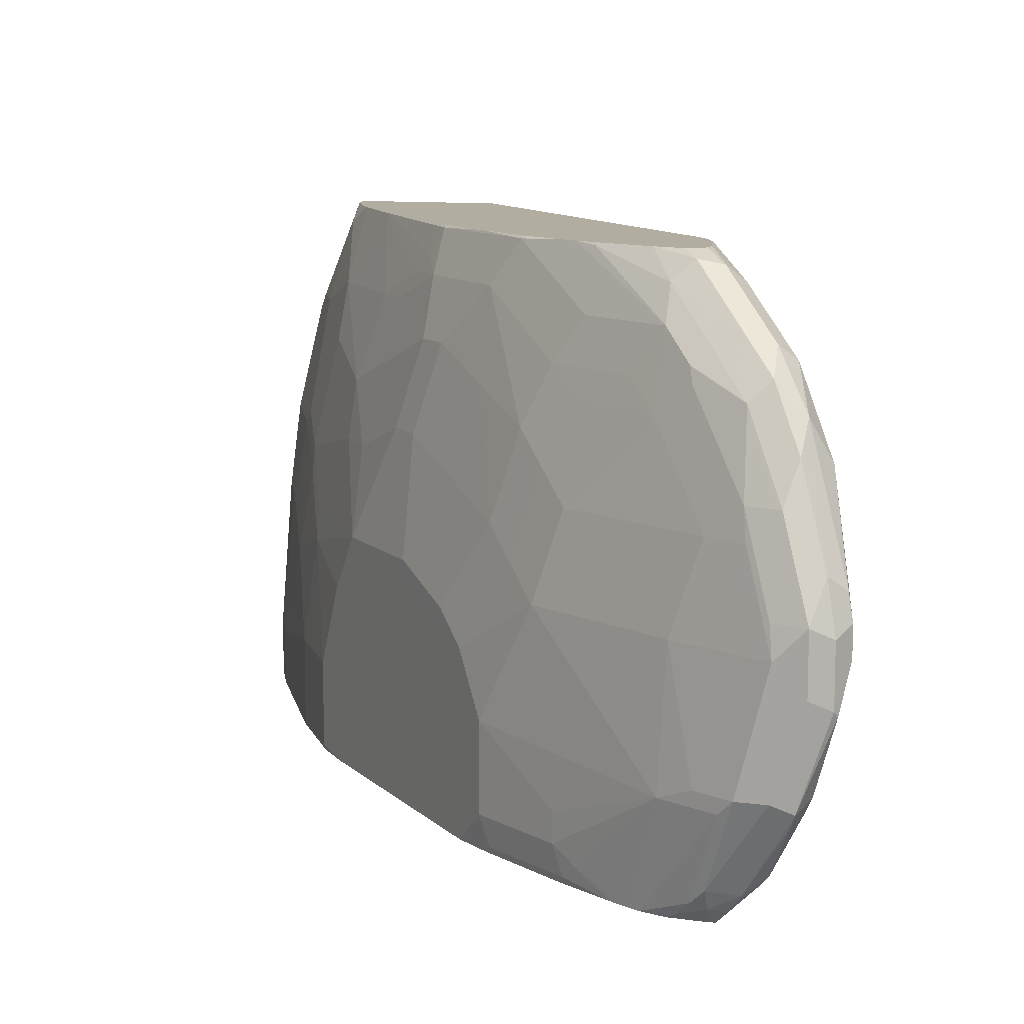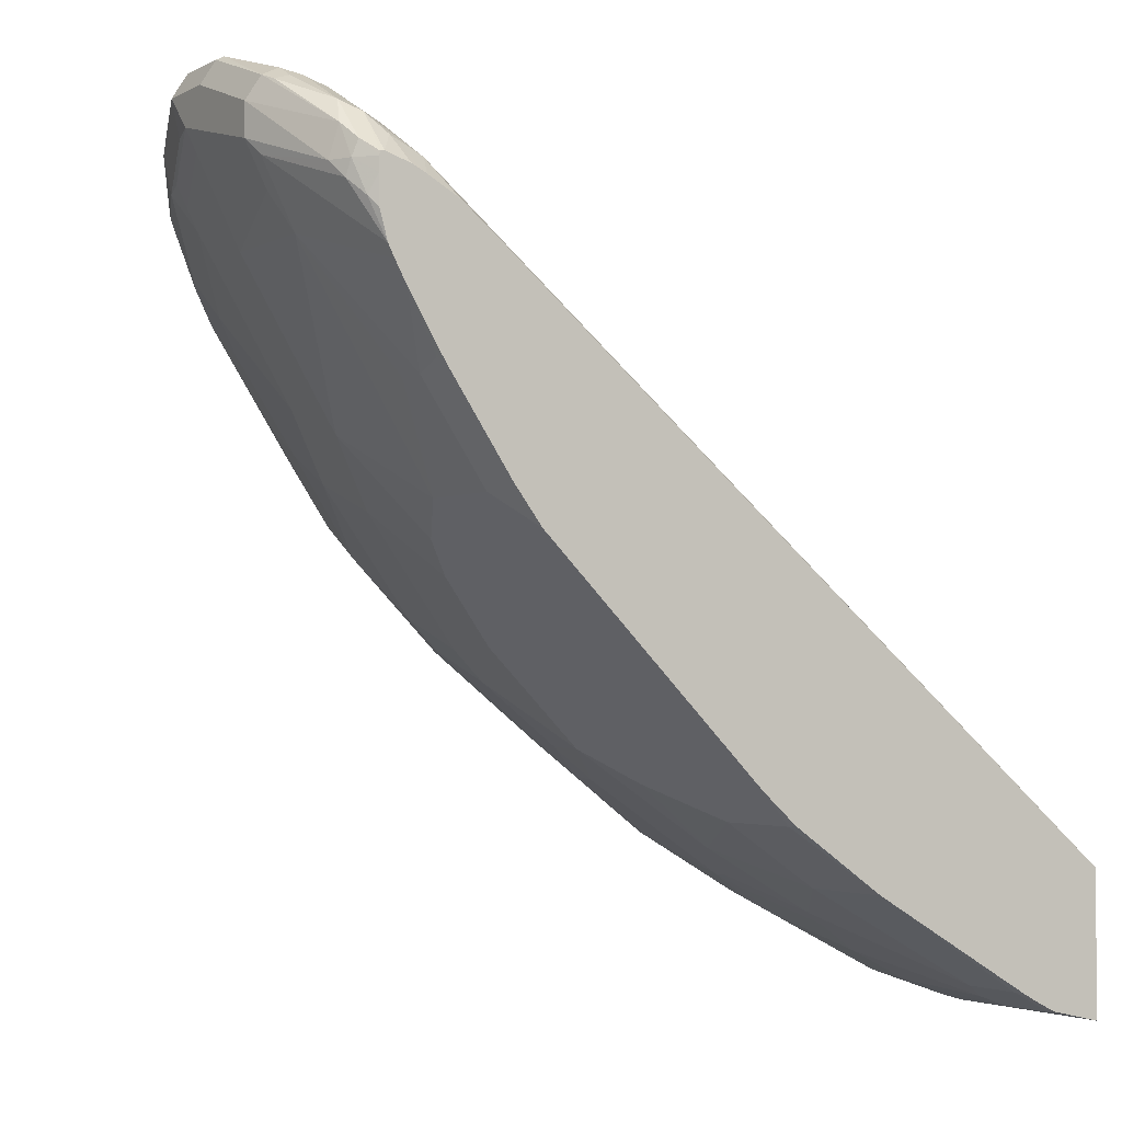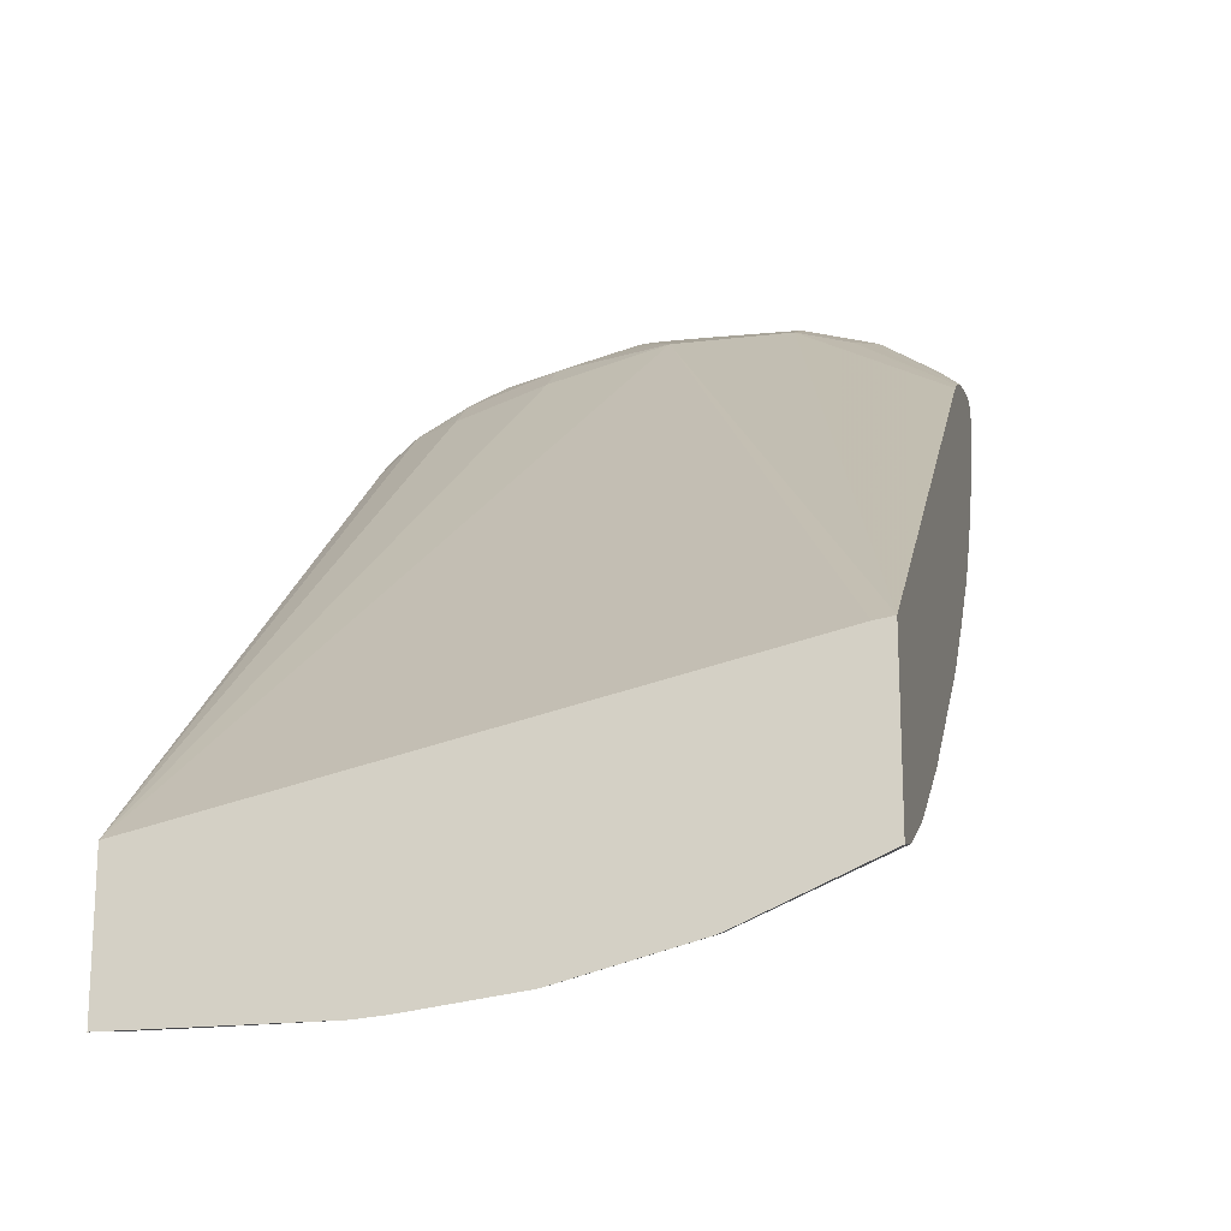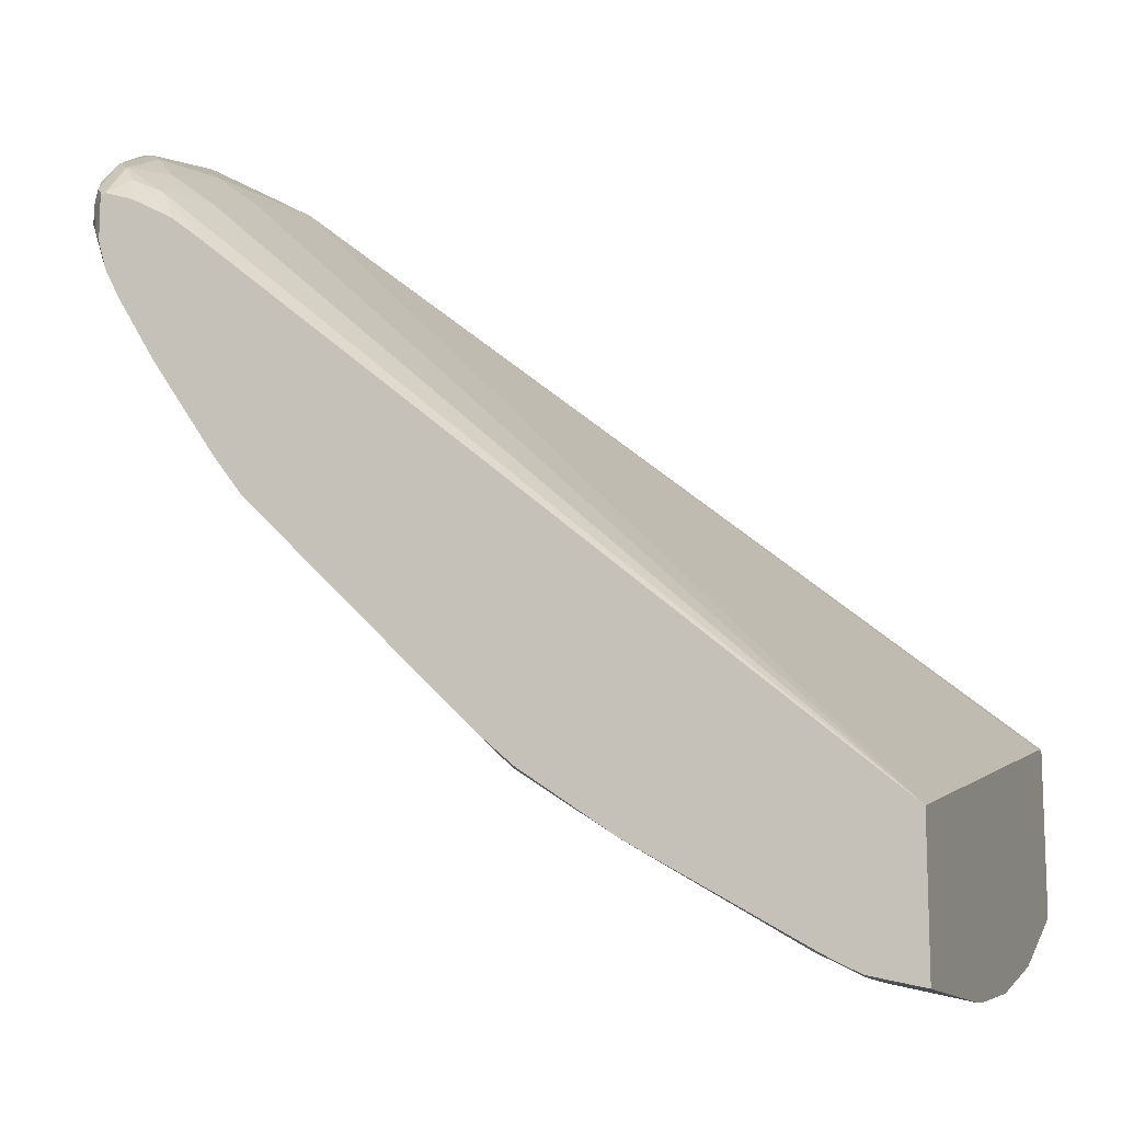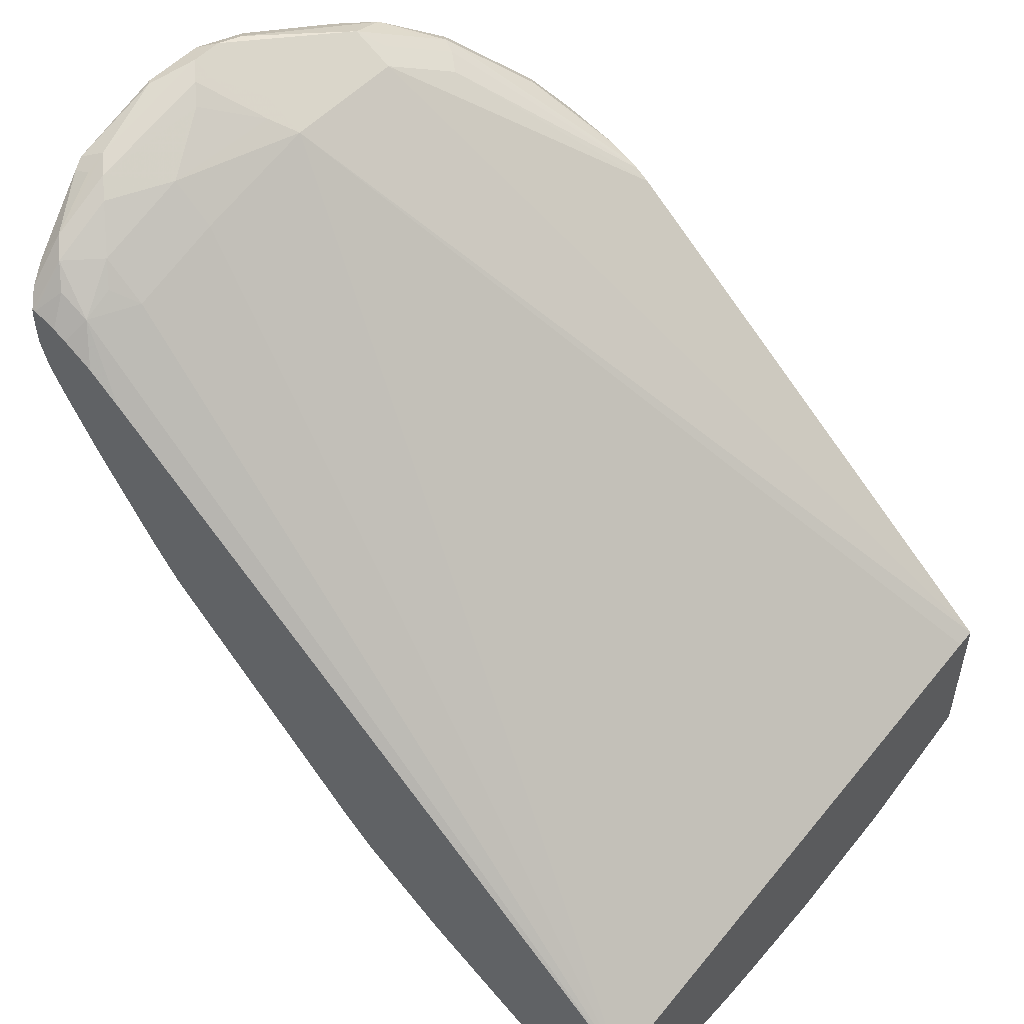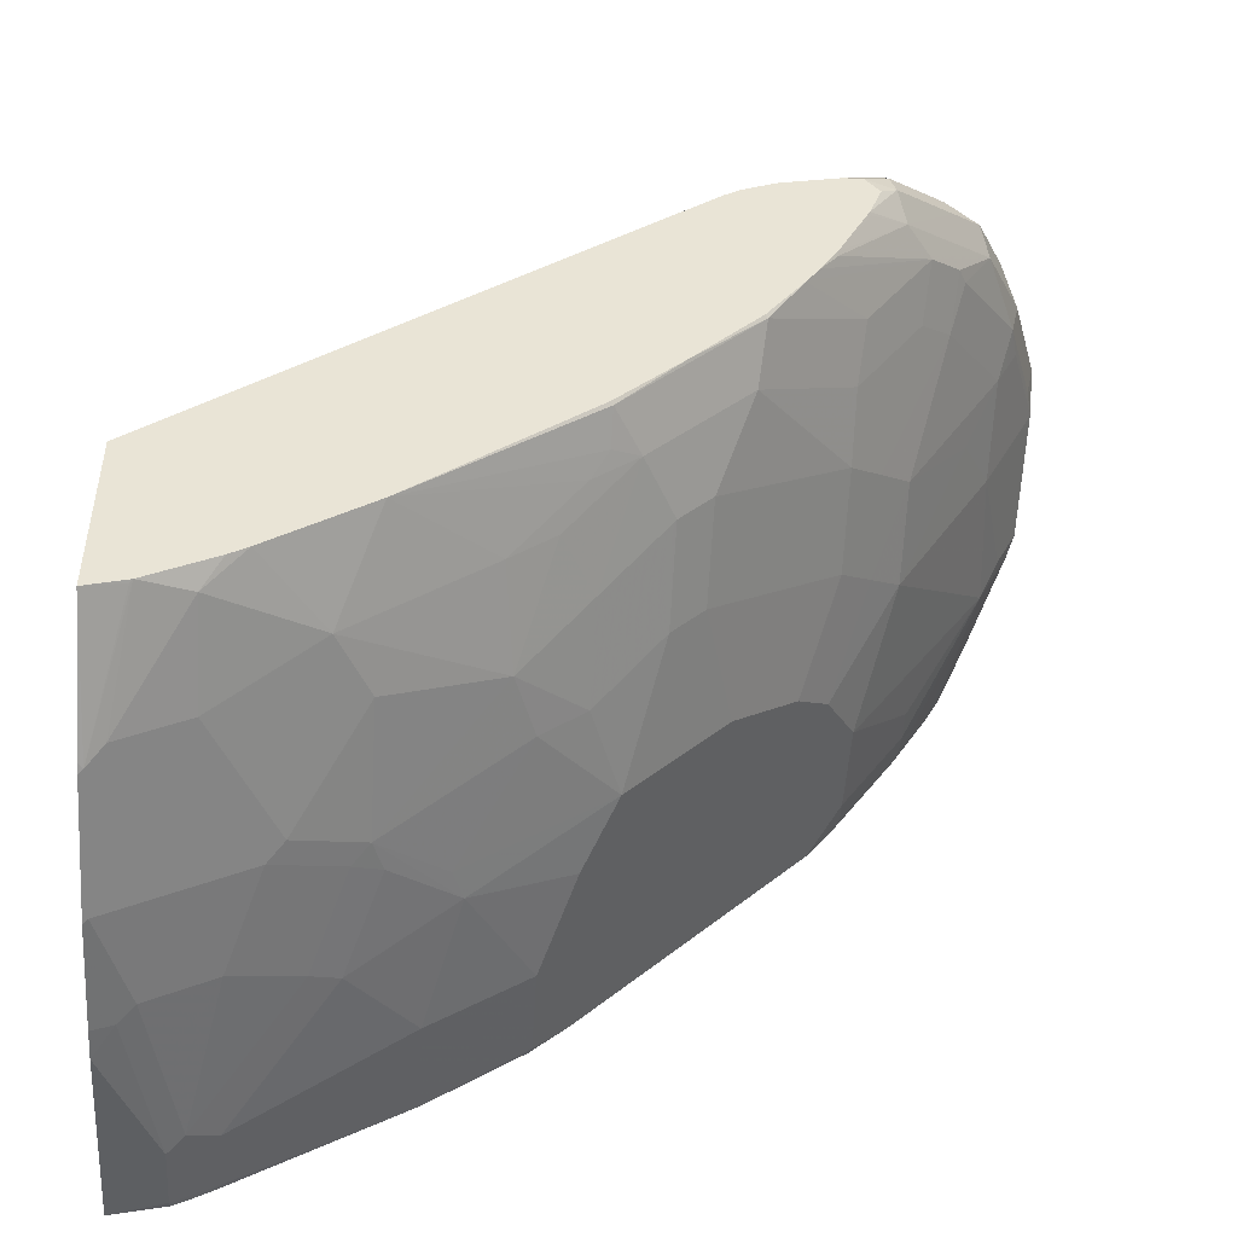
<metadata>
{"format":"obj","ext":"obj","renderer":"f3d","projection":"perspective","resolution":1024,"background":"white","views":[{"elev":10.5,"azim":108.5,"up":"+Z"},{"elev":-2.7,"azim":149.2,"up":"+Y"},{"elev":-19.2,"azim":-77.1,"up":"+Y"},{"elev":-12.7,"azim":-160.9,"up":"+Y"},{"elev":52.2,"azim":-138.9,"up":"+Y"},{"elev":-48.5,"azim":-3.4,"up":"+Y"}]}
</metadata>
<code>
v 0.4043 -0.2447 -0.004313
v 0.4326 -0.2383 -0.004313
v 0.4369 -0.2383 3.59e-05
v 0.4043 -0.2447 0.1199
v 0.4043 -0.1553 -0.004313
v 0.4374 -0.2372 -0.004313
v 0.4478 -0.232 -0.004313
v 0.4634 -0.225 3.59e-05
v 0.4369 -0.2383 0.03973
v 0.4043 -0.2431 0.139
v 0.4171 -0.2383 0.139
v 0.4043 -0.07585 0.3574
v 0.8274 0.2647 0.1788
v 0.8274 0.2449 0.0993
v 0.8274 0.225 0.03973
v 0.844 0.2234 0.00994
v 0.809 0.1839 -0.004313
v 0.4584 -0.2265 -0.004313
v 0.4634 -0.225 0.03973
v 0.5627 -0.1654 -0.004313
v 0.4469 -0.2333 0.04967
v 0.4043 -0.2347 0.2057
v 0.427 -0.2333 0.149
v 0.4043 -0.07415 0.3691
v 0.8274 0.2647 0.2581
v 0.8539 0.278 0.1788
v 0.844 0.273 0.1688
v 0.8539 0.2656 0.0993
v 0.8539 0.2457 0.03973
v 0.844 0.2333 0.02982
v 0.8738 0.2457 0.01988
v 0.8638 0.2333 0.00994
v 0.8496 0.212 -0.004313
v 0.8297 0.2006 -0.004313
v 0.5627 -0.1654 0.05961
v 0.523 -0.1853 0.1192
v 0.6203 -0.1254 -0.004313
v 0.6223 -0.1258 3.59e-05
v 0.5064 -0.1936 0.1291
v 0.4667 -0.2135 0.149
v 0.4071 -0.2333 0.2085
v 0.4043 -0.2149 0.2851
v 0.4043 -0.1791 0.3691
v 0.7033 0.163 0.3691
v 0.8076 0.2449 0.2979
v 0.839 0.2681 0.2681
v 0.8539 0.278 0.2581
v 0.8936 0.2979 0.1589
v 0.8804 0.2912 0.1589
v 0.8837 0.2929 0.149
v 0.8738 0.2855 0.139
v 0.8837 0.273 0.06951
v 0.8738 0.2656 0.05961
v 0.8837 0.2532 0.02982
v 0.8837 0.2482 0.02485
v 0.8837 0.2284 0.00497
v 0.8763 0.2209 -0.004313
v 0.8738 0.2214 -0.004313
v 0.8582 0.2163 -0.004313
v 0.6223 -0.1258 0.05961
v 0.5825 -0.1456 0.139
v 0.5428 -0.1654 0.1788
v 0.6422 -0.1059 -0.004313
v 0.5263 -0.1737 0.1886
v 0.4866 -0.1936 0.2085
v 0.4171 -0.2259 0.2184
v 0.4071 -0.2135 0.2879
v 0.4043 -0.2128 0.2907
v 0.427 -0.1737 0.3674
v 0.4287 -0.1725 0.3691
v 0.7121 0.1688 0.3691
v 0.8192 0.2482 0.3078
v 0.8605 0.2647 0.2846
v 0.8903 0.2945 0.1953
v 0.8936 0.2979 0.1788
v 0.8341 0.2582 0.2979
v 0.9069 0.2912 0.1324
v 0.9035 0.2929 0.1291
v 0.8936 0.278 0.07946
v 0.8886 0.2383 0.0174
v 0.8936 0.2714 0.06622
v 0.9035 0.2681 0.06454
v 0.887 0.2184 0.006651
v 0.8767 0.2184 -0.004313
v 0.6422 -0.1059 0.1192
v 0.5759 -0.1464 0.1589
v 0.5362 -0.1663 0.1986
v 0.6619 -0.08604 0.1589
v 0.7811 0.03308 -0.004313
v 0.801 0.05295 0.01988
v 0.4965 -0.1862 0.2184
v 0.4369 -0.206 0.2581
v 0.4171 -0.206 0.2979
v 0.4568 -0.1663 0.3574
v 0.4684 -0.1526 0.3691
v 0.7177 0.1716 0.3691
v 0.8274 0.2515 0.3111
v 0.8804 0.2647 0.2648
v 0.9003 0.2846 0.2052
v 0.8374 0.2416 0.321
v 0.8605 0.2449 0.3045
v 0.9069 0.2912 0.1721
v 0.9135 0.278 0.139
v 0.9069 0.2714 0.07284
v 0.9135 0.2582 0.07946
v 0.8936 0.2184 0.01988
v 0.8886 0.2085 0.00994
v 0.8812 0.1986 3.59e-05
v 0.8769 0.21 -0.004313
v 0.7017 -0.04632 0.1589
v 0.801 0.05295 0.07946
v 0.7811 0.03308 0.1192
v 0.6156 -0.1067 0.2184
v 0.6024 -0.1059 0.2581
v 0.5362 -0.1464 0.278
v 0.7017 -0.02645 0.2383
v 0.6818 -0.04632 0.2383
v 0.6422 -0.08604 0.2184
v 0.7987 0.05666 -0.004313
v 0.8018 0.05953 3.59e-05
v 0.8407 0.1125 0.01988
v 0.4568 -0.1862 0.2979
v 0.5163 -0.1464 0.3177
v 0.4794 -0.1461 0.3691
v 0.7348 0.1787 0.3691
v 0.7877 0.2118 0.3508
v 0.7968 0.2234 0.3376
v 0.8167 0.2432 0.3177
v 0.8076 0.2317 0.331
v 0.8936 0.2582 0.2383
v 0.9135 0.278 0.1788
v 0.7976 0.2019 0.3608
v 0.8407 0.225 0.3244
v 0.8672 0.2317 0.2913
v 0.8738 0.2383 0.278
v 0.9135 0.2383 0.07946
v 0.9085 0.2284 0.06951
v 0.8716 0.1744 -0.004313
v 0.8766 0.1921 -0.004313
v 0.7215 -0.02645 0.1589
v 0.8407 0.1125 0.03973
v 0.8886 0.1886 0.06951
v 0.8208 0.09267 0.1589
v 0.801 0.07281 0.1788
v 0.7612 0.01327 0.139
v 0.6422 -0.06618 0.278
v 0.6223 -0.06618 0.3177
v 0.5958 -0.08684 0.3177
v 0.7017 -0.006591 0.2979
v 0.7414 0.01327 0.2184
v 0.7414 0.03308 0.278
v 0.6818 -0.02645 0.2979
v 0.8385 0.1163 -0.004313
v 0.8415 0.1191 3.59e-05
v 0.849 0.1291 0.00994
v 0.539 -0.1064 0.3691
v 0.7706 0.1869 0.3691
v 0.7695 0.1886 0.3674
v 0.9085 0.2557 0.1788
v 0.8886 0.2358 0.2383
v 0.9135 0.2582 0.1589
v 0.7822 0.1869 0.3691
v 0.801 0.1853 0.3641
v 0.8076 0.1721 0.3508
v 0.8241 0.1737 0.3277
v 0.844 0.1936 0.3078
v 0.849 0.1961 0.2979
v 0.9069 0.225 0.07946
v 0.8679 0.1669 -0.004313
v 0.8605 0.1522 3.59e-05
v 0.9003 0.2118 0.07946
v 0.8804 0.1919 0.1589
v 0.8208 0.1125 0.2184
v 0.8605 0.1721 0.1986
v 0.801 0.09267 0.2383
v 0.7811 0.07281 0.2581
v 0.7811 0.05295 0.1986
v 0.6619 -0.02645 0.3376
v 0.6355 -0.04711 0.3376
v 0.7215 0.03308 0.3376
v 0.8607 0.1536 -0.004313
v 0.6454 -0.03474 0.3475
v 0.6454 -0.02481 0.3674
v 0.6438 -0.02396 0.3691
v 0.8936 0.2383 0.2184
v 0.8804 0.2118 0.2184
v 0.887 0.225 0.2184
v 0.9069 0.2449 0.1589
v 0.791 0.1754 0.3691
v 0.7836 0.1551 0.3691
v 0.7844 0.1539 0.3674
v 0.7637 0.1154 0.3691
v 0.7645 0.1142 0.3674
v 0.8208 0.1522 0.2979
v 0.8407 0.1721 0.278
v 0.7538 0.09883 0.3691
v 0.7455 0.08646 0.3691
v 0.7844 0.1142 0.3277
v 0.801 0.1125 0.278
v 0.7811 0.09267 0.2979
v 0.7249 0.05459 0.3674
v 0.6834 0.01449 0.3691
v 0.7232 0.05544 0.3691
f 113 118 114
f 110 112 140
f 111 141 142
f 111 142 143
f 112 143 144
f 111 143 112
f 112 145 140
f 112 144 145
f 114 123 115
f 110 140 116
f 106 137 107
f 108 138 139
f 107 138 108
f 107 137 138
f 106 136 137
f 105 136 106
f 103 136 105
f 101 134 135
f 103 131 161
f 114 118 146
f 103 161 136
f 108 139 109
f 114 146 147
f 123 148 156
f 114 148 123
f 126 129 127
f 126 158 157
f 101 133 134
f 126 132 129
f 125 158 126
f 125 157 158
f 123 156 124
f 121 142 141
f 121 155 142
f 121 154 155
f 119 154 120
f 119 153 154
f 117 146 118
f 117 152 146
f 116 151 149
f 116 150 151
f 116 145 150
f 116 140 145
f 116 152 117
f 116 149 152
f 115 123 122
f 114 147 148
f 100 133 101
f 83 109 84
f 100 129 132
f 88 117 118
f 88 116 117
f 88 110 116
f 87 115 91
f 87 114 115
f 87 113 114
f 86 113 87
f 86 88 113
f 85 112 110
f 85 111 112
f 85 110 88
f 83 108 109
f 83 107 108
f 83 106 107
f 80 106 83
f 80 105 106
f 80 104 105
f 80 82 104
f 79 82 81
f 126 157 132
f 79 104 82
f 88 118 113
f 89 119 90
f 90 119 120
f 90 120 154
f 99 130 131
f 99 131 102
f 98 130 99
f 98 135 130
f 98 101 135
f 97 129 100
f 97 127 129
f 97 128 127
f 96 128 97
f 96 127 128
f 100 132 133
f 96 126 127
f 94 124 95
f 94 123 124
f 94 122 123
f 93 122 94
f 92 122 93
f 91 115 122
f 91 122 92
f 90 141 111
f 90 121 141
f 90 154 121
f 96 125 126
f 130 159 131
f 175 199 200
f 130 160 159
f 169 170 181
f 168 172 171
f 168 188 172
f 166 195 167
f 165 200 194
f 165 198 200
f 165 197 198
f 165 196 197
f 165 193 196
f 165 195 166
f 165 194 195
f 164 193 165
f 164 192 193
f 164 191 192
f 164 190 191
f 163 190 164
f 163 189 190
f 162 189 163
f 161 185 188
f 160 195 186
f 160 167 195
f 172 188 187
f 160 187 185
f 172 187 186
f 173 174 186
f 78 104 79
f 201 203 202
f 197 201 198
f 197 203 201
f 194 199 195
f 194 200 199
f 192 196 193
f 190 192 191
f 185 187 188
f 183 202 184
f 183 201 202
f 180 201 183
f 180 198 201
f 180 200 198
f 178 180 183
f 178 182 179
f 178 183 182
f 176 200 180
f 175 195 199
f 173 195 175
f 173 186 195
f 172 186 174
f 160 186 187
f 159 185 161
f 159 160 185
f 142 171 172
f 142 168 171
f 142 170 169
f 142 155 170
f 137 169 138
f 137 142 169
f 137 168 142
f 136 188 168
f 136 161 188
f 136 168 137
f 134 167 160
f 134 166 167
f 134 165 166
f 134 164 165
f 134 160 135
f 133 164 134
f 133 163 164
f 132 163 133
f 132 162 163
f 132 157 162
f 131 159 161
f 142 172 143
f 143 173 144
f 143 172 174
f 143 174 173
f 156 183 184
f 156 182 183
f 156 179 182
f 155 181 170
f 154 181 155
f 153 181 154
f 151 176 180
f 151 177 176
f 150 177 151
f 149 180 178
f 130 135 160
f 149 151 180
f 148 179 156
f 147 179 148
f 147 178 179
f 146 178 147
f 146 152 178
f 145 177 150
f 144 177 145
f 144 176 177
f 144 175 176
f 144 173 175
f 149 178 152
f 77 104 78
f 175 200 176
f 77 103 105
f 19 35 36
f 16 34 17
f 16 33 34
f 16 32 33
f 16 31 32
f 16 29 31
f 16 30 29
f 15 30 16
f 15 29 30
f 14 29 15
f 14 28 29
f 13 24 25
f 13 28 14
f 13 27 28
f 13 26 27
f 13 47 26
f 13 25 47
f 11 23 22
f 10 11 22
f 9 23 11
f 9 21 23
f 19 36 21
f 9 19 21
f 20 37 38
f 20 60 35
f 24 189 162
f 24 190 189
f 24 192 190
f 24 196 192
f 24 197 196
f 24 203 197
f 24 202 203
f 24 184 202
f 24 156 184
f 24 124 156
f 24 95 124
f 24 70 95
f 24 43 70
f 23 65 41
f 23 40 65
f 22 67 42
f 22 41 67
f 22 23 41
f 21 40 23
f 21 39 40
f 21 36 39
f 20 38 60
f 8 35 19
f 8 20 35
f 8 18 20
f 1 109 139
f 1 84 109
f 1 57 84
f 77 105 104
f 1 58 57
f 1 59 58
f 1 33 59
f 1 34 33
f 1 17 34
f 1 5 17
f 1 12 5
f 1 24 12
f 1 43 24
f 1 68 43
f 1 42 68
f 1 22 42
f 1 10 22
f 1 4 10
f 1 9 4
f 1 3 9
f 1 2 3
f 1 139 138
f 1 138 169
f 1 169 181
f 1 181 153
f 7 18 8
f 5 16 17
f 5 15 16
f 5 14 15
f 5 13 14
f 5 12 13
f 4 11 10
f 4 9 11
f 3 19 9
f 3 8 19
f 24 162 157
f 3 7 8
f 2 6 3
f 1 6 2
f 1 7 6
f 1 18 7
f 1 20 18
f 1 37 20
f 1 63 37
f 1 89 63
f 1 119 89
f 1 153 119
f 3 6 7
f 24 157 125
f 12 24 13
f 24 96 71
f 61 85 88
f 61 87 62
f 61 86 87
f 60 85 61
f 56 80 83
f 56 84 57
f 56 83 84
f 55 80 56
f 54 82 80
f 54 81 82
f 54 79 81
f 54 80 55
f 52 79 54
f 50 52 51
f 48 50 49
f 48 52 50
f 48 79 52
f 48 78 79
f 48 77 78
f 48 102 77
f 48 75 102
f 61 88 86
f 62 87 64
f 63 89 90
f 63 90 111
f 77 131 103
f 77 102 131
f 75 99 102
f 74 99 75
f 73 101 98
f 24 125 96
f 73 97 100
f 73 76 97
f 73 99 74
f 73 98 99
f 47 76 73
f 72 97 76
f 71 96 97
f 70 94 95
f 70 93 94
f 67 70 69
f 67 93 70
f 66 91 92
f 66 92 93
f 65 87 91
f 64 87 65
f 63 111 85
f 71 97 72
f 47 74 75
f 73 100 101
f 46 76 47
f 31 56 57
f 31 55 56
f 31 54 55
f 31 52 54
f 31 53 52
f 29 53 31
f 28 53 29
f 28 52 53
f 28 51 52
f 27 51 28
f 31 57 58
f 27 50 51
f 26 49 27
f 26 48 49
f 26 75 48
f 26 47 75
f 25 44 45
f 25 46 47
f 25 72 46
f 24 44 25
f 24 71 44
f 47 73 74
f 27 49 50
f 31 58 32
f 25 45 72
f 32 59 33
f 32 58 59
f 45 71 72
f 43 69 70
f 43 67 69
f 43 68 67
f 42 67 68
f 41 91 66
f 41 65 91
f 41 93 67
f 41 66 93
f 44 71 45
f 39 64 65
f 35 60 61
f 39 65 40
f 35 61 36
f 36 61 62
f 46 72 76
f 37 63 38
f 38 63 85
f 38 85 60
f 36 62 39
f 39 62 64

</code>
